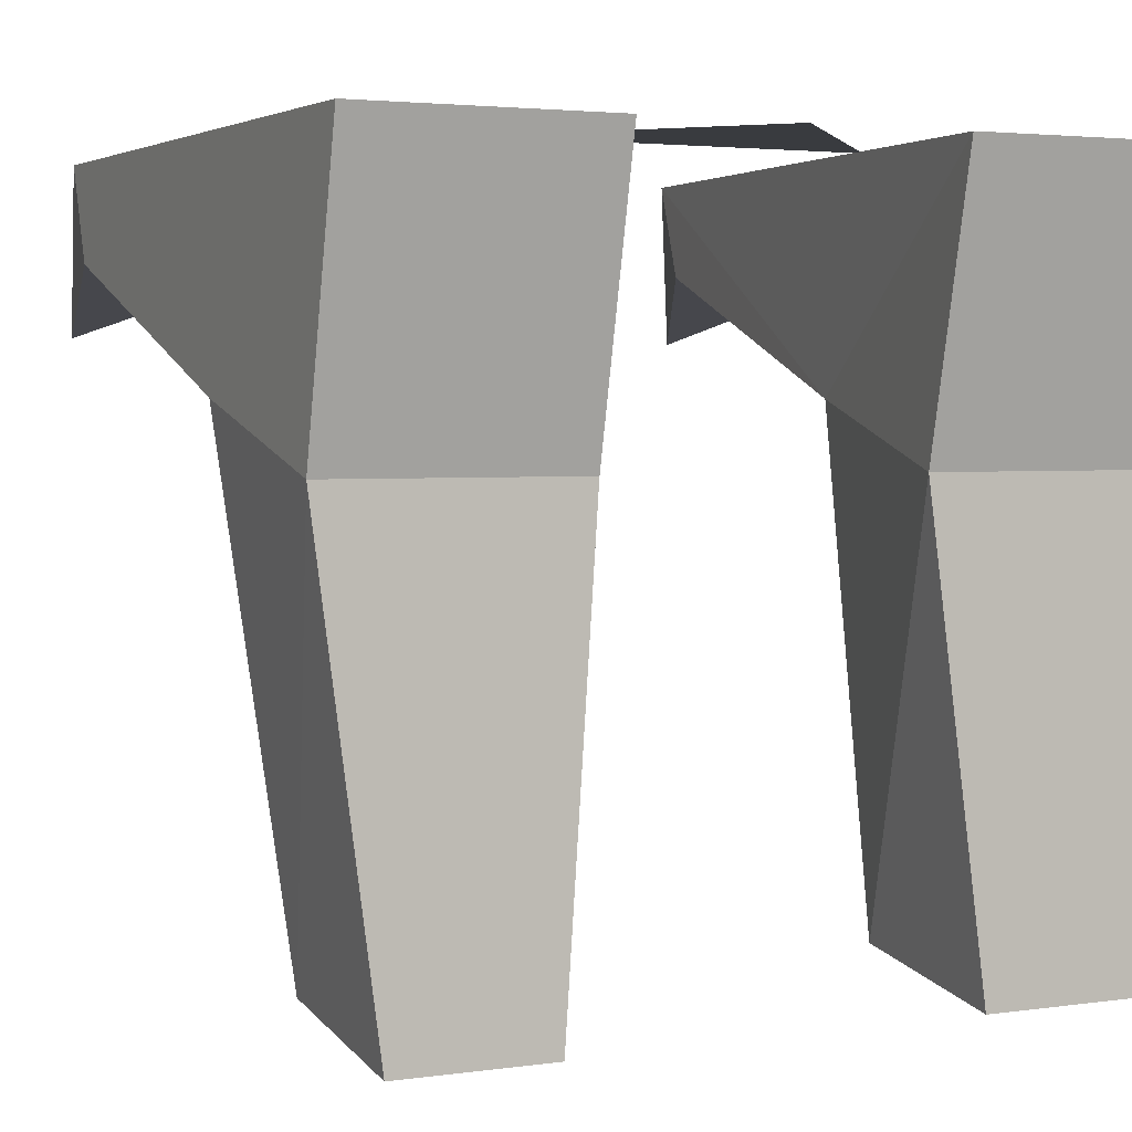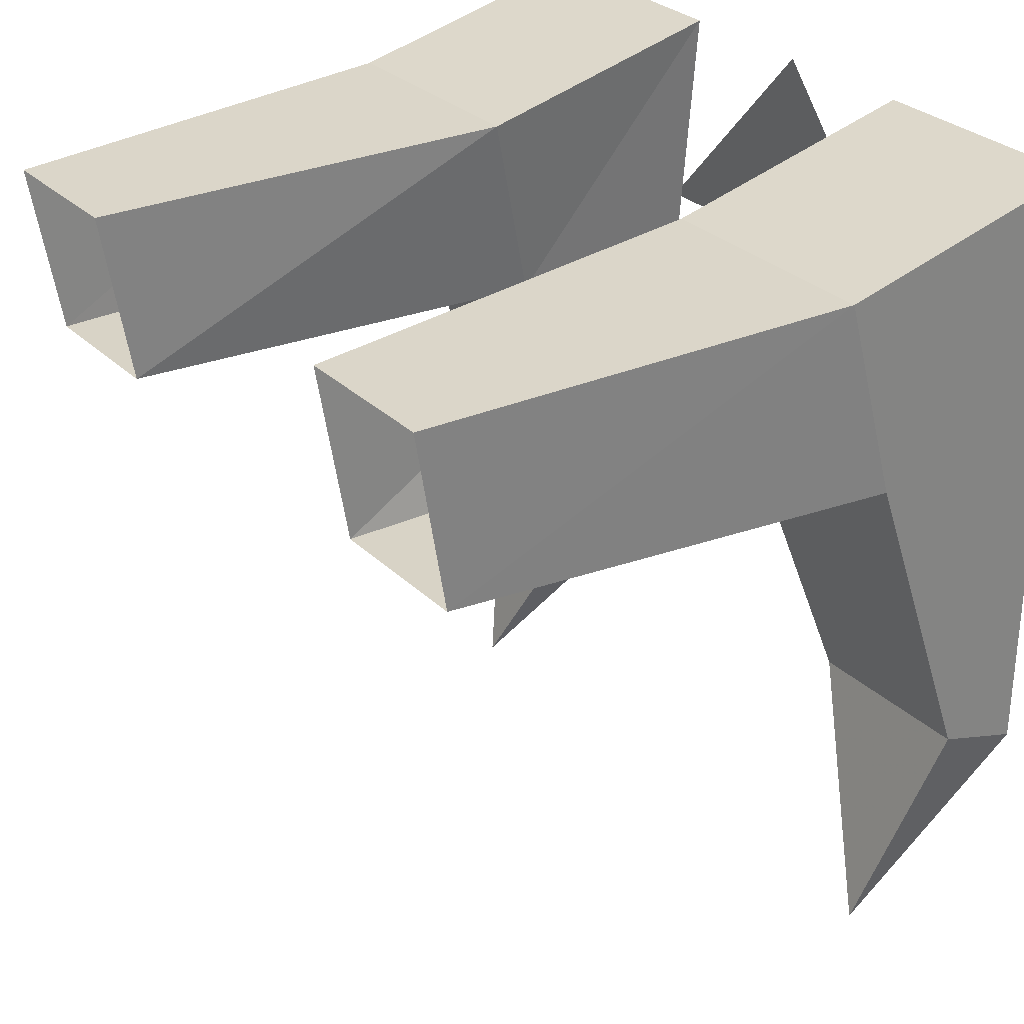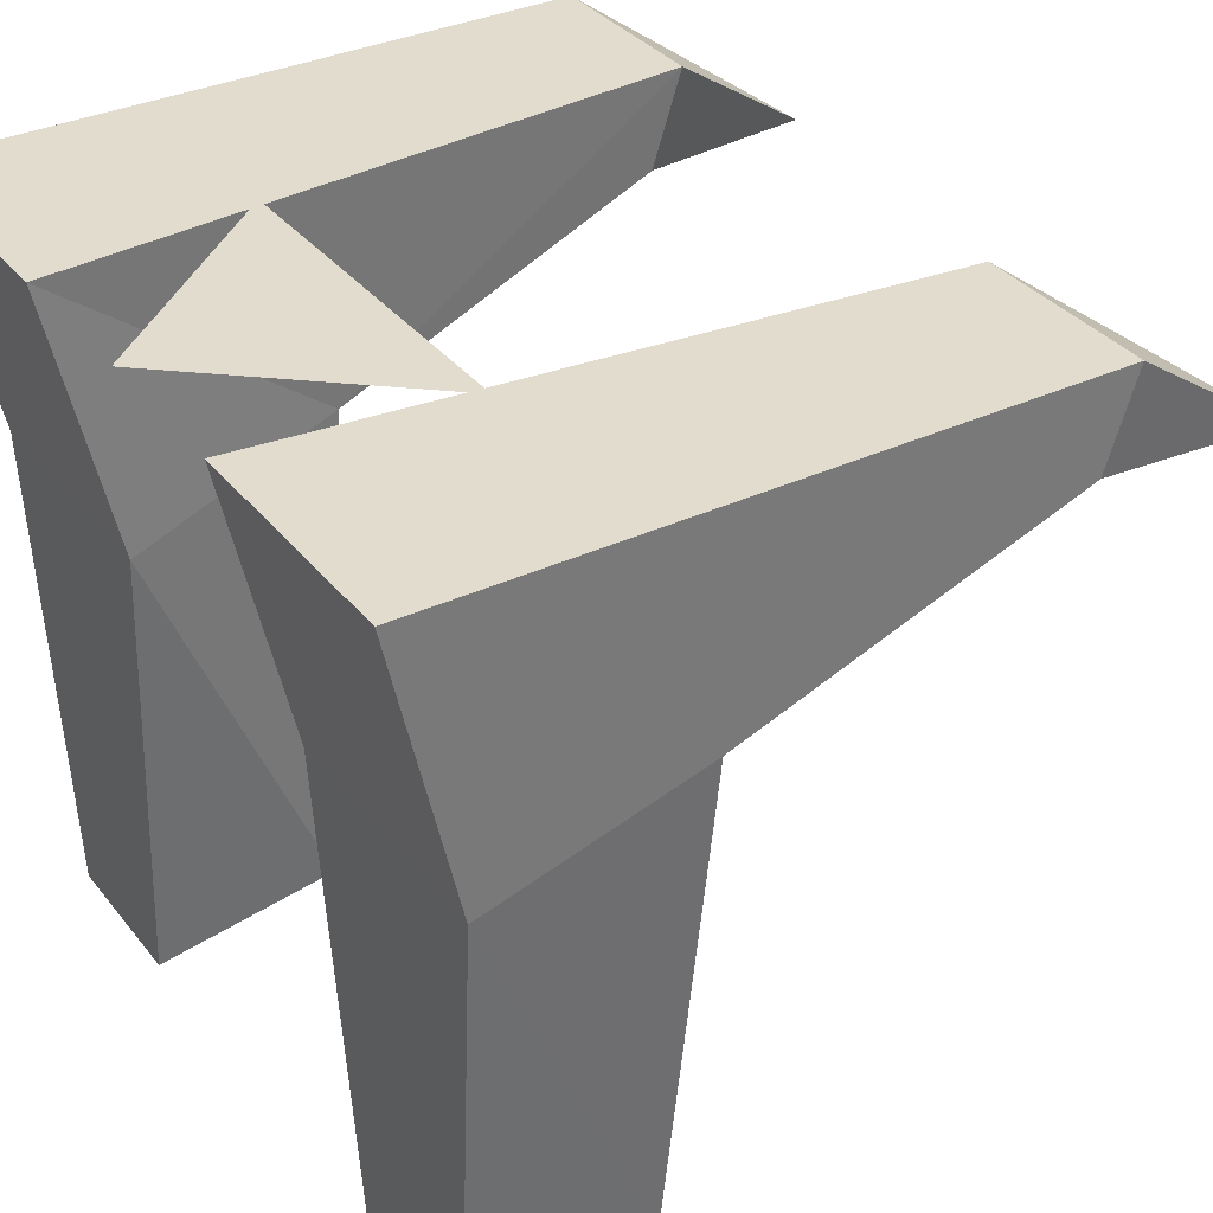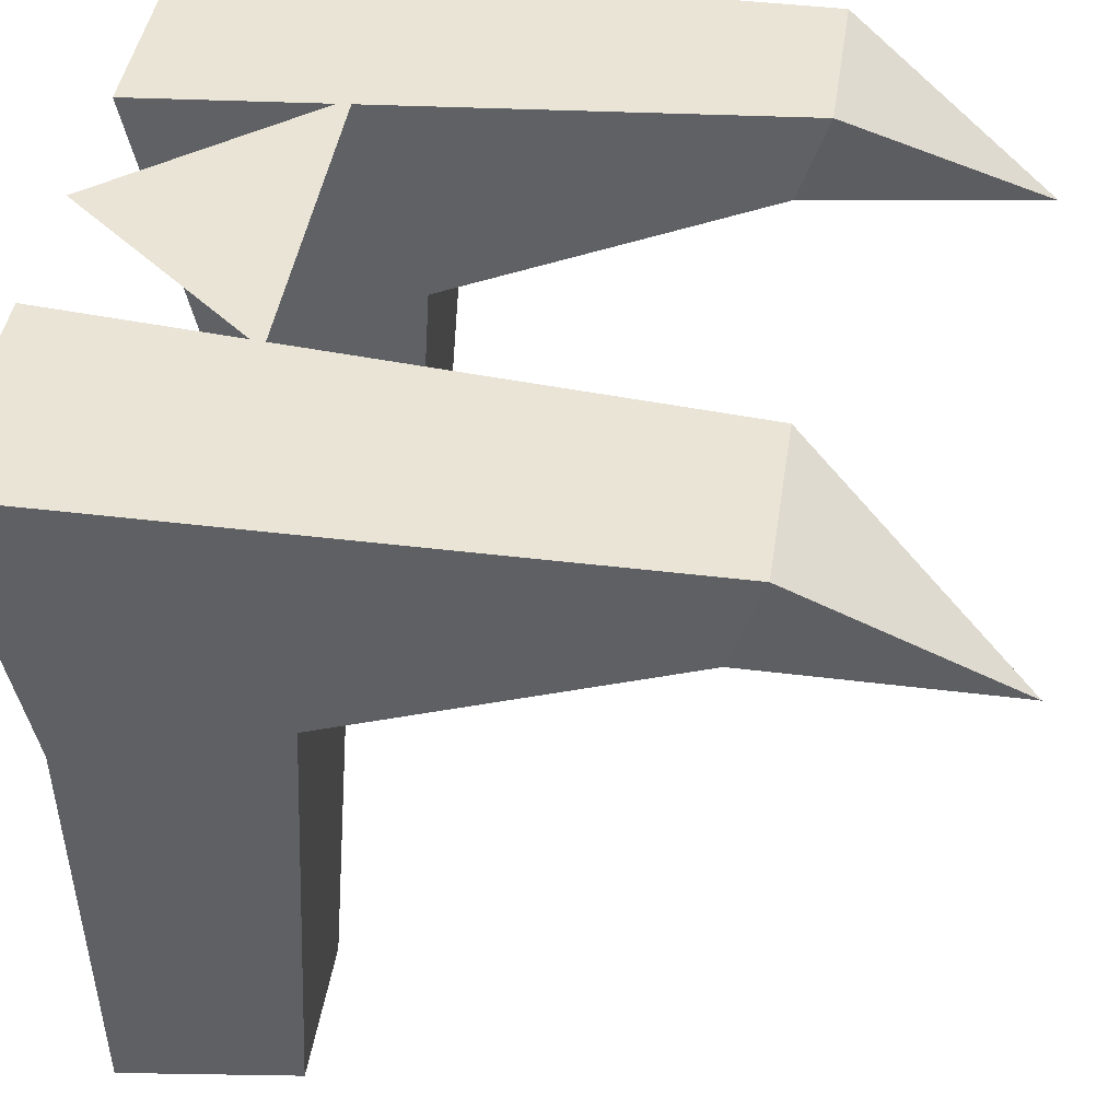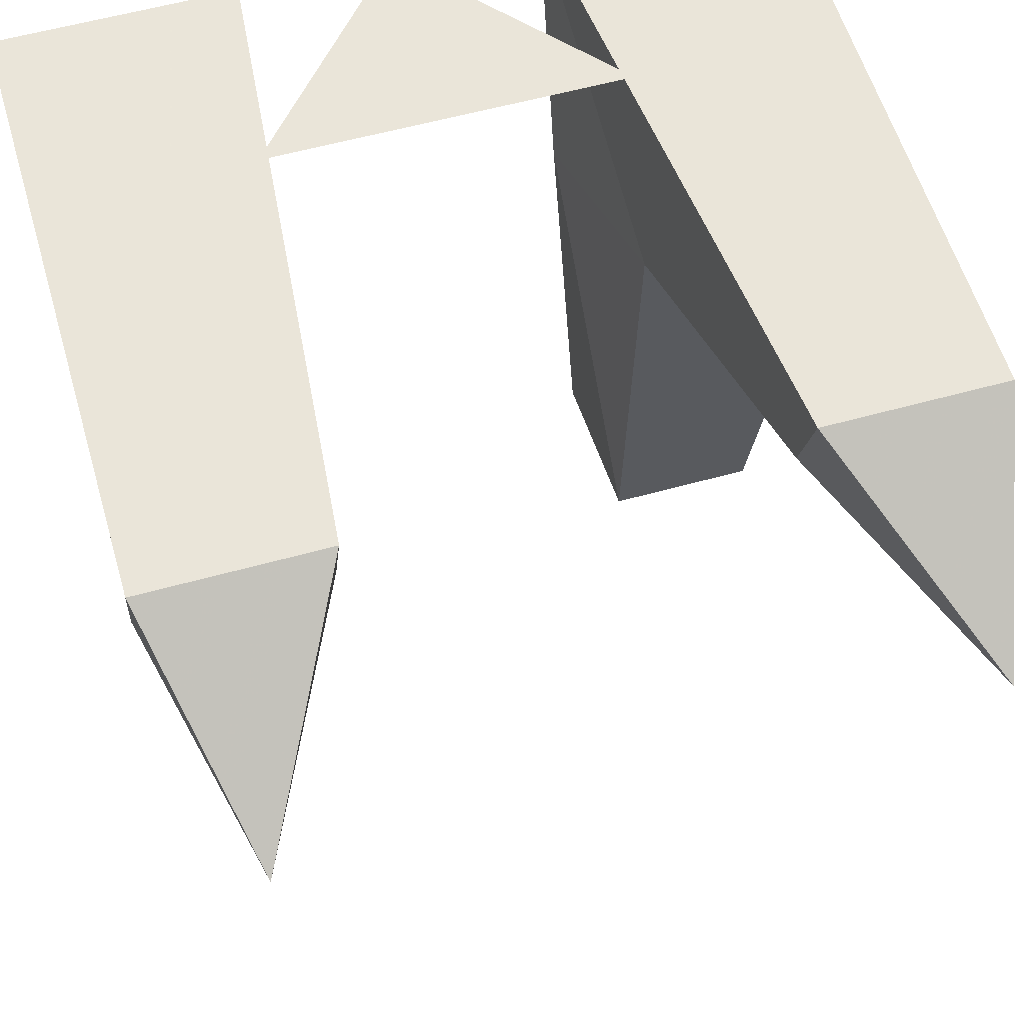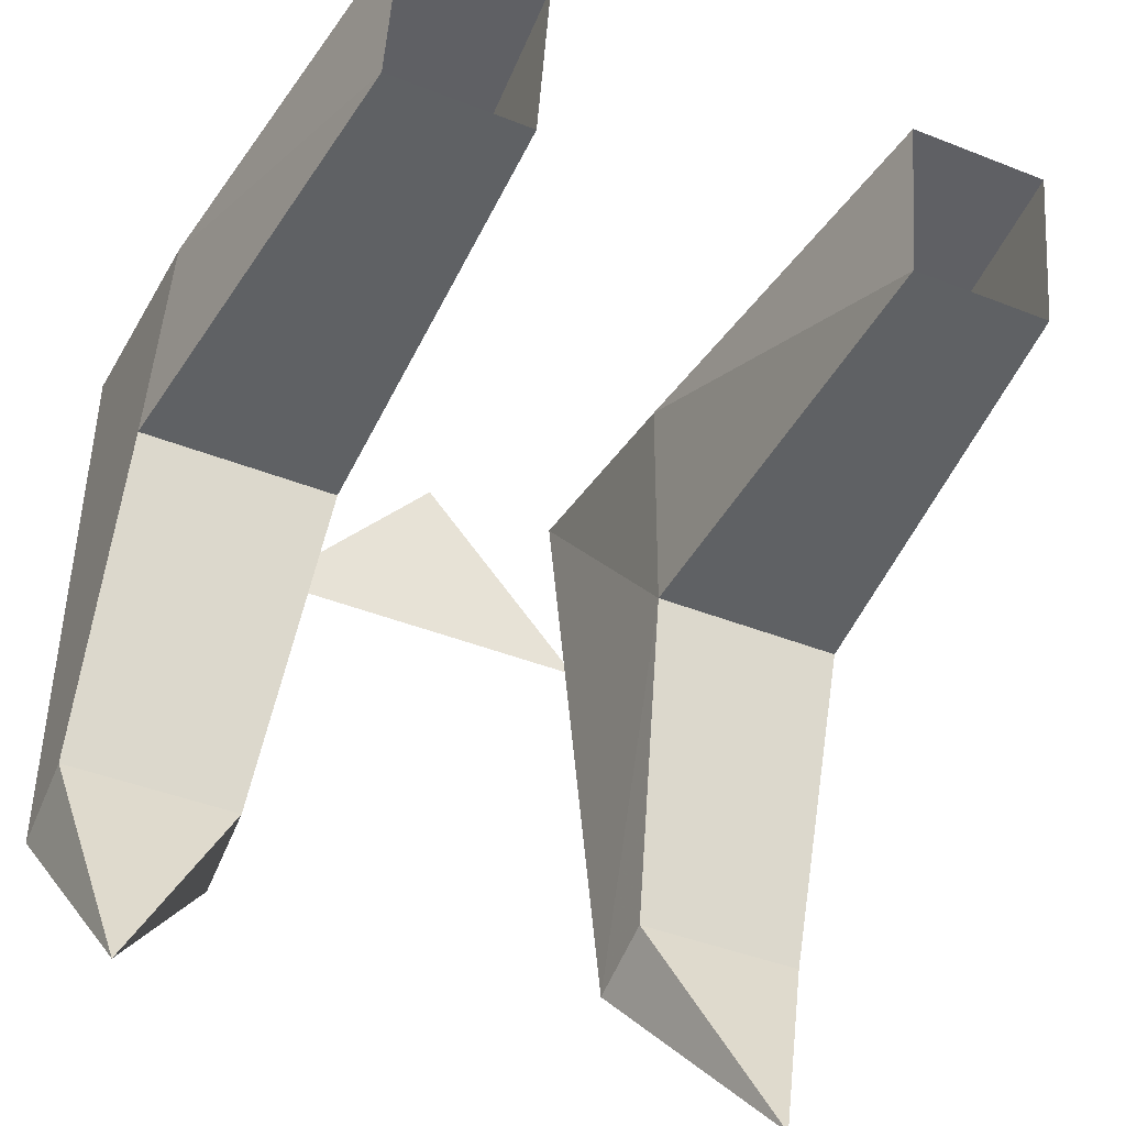
<metadata>
{"format":"obj","ext":"obj","renderer":"f3d","projection":"perspective","resolution":1024,"background":"white","views":[{"elev":3.1,"azim":-26.4,"up":"+Y"},{"elev":29.7,"azim":53.9,"up":"+Z"},{"elev":34.1,"azim":57.6,"up":"+Y"},{"elev":42.5,"azim":98.4,"up":"+Y"},{"elev":57.7,"azim":163.8,"up":"+Y"},{"elev":-43.4,"azim":-25.0,"up":"+Z"}]}
</metadata>
<code>
v 0.03906 0.04688 0.03906
v 0.1016 0.04688 0.03906
v 0.1016 0.04688 -0.125
v 0.05469 0.04688 -0.125
v 0.04688 -0.007812 -0.03125
v 0.03906 -0.02344 0.02344
v 0.1016 -0.02344 0.02344
v 0.1016 -0.007812 -0.03125
v 0.1016 0.02344 -0.1172
v 0.05469 0.02344 -0.1172
v 0.05469 -0.1328 -0.02344
v 0.05469 -0.1406 0.02344
v 0.09375 -0.1406 0.02344
v 0.09375 -0.1328 -0.02344
v -0.1016 0.04688 0.03906
v -0.03906 0.04688 0.03906
v -0.05469 0.04688 -0.125
v -0.1016 0.04688 -0.125
v -0.1016 -0.007812 -0.03125
v -0.1016 -0.02344 0.02344
v -0.03906 -0.02344 0.02344
v -0.04688 -0.007812 -0.03125
v -0.05469 0.02344 -0.1172
v -0.1016 0.02344 -0.1172
v -0.04688 -0.1328 -0.02344
v -0.08594 -0.1328 -0.02344
v -0.08594 -0.1406 0.02344
v -0.04688 -0.1406 0.02344
v 0.04688 0.04688 -0.01562
v -0.04688 0.04688 -0.01562
v 0 0.04688 0.03906
v -0.08594 0.007812 -0.1797
v 0.08594 0.007812 -0.1797
f 1 2 3
f 1 3 4
f 1 4 5
f 2 8 3
f 3 9 10
f 3 10 4
f 4 10 5
f 15 16 17
f 15 17 18
f 15 18 19
f 16 22 17
f 17 23 18
f 29 30 31
f 11 12 12
f 11 12 11
f 14 13 13
f 14 13 14
f 25 28 28
f 25 28 25
f 26 27 27
f 26 27 26
f 1 5 6
f 1 6 2
f 2 6 7
f 2 7 8
f 3 8 9
f 5 10 9
f 5 9 8
f 15 19 20
f 15 20 21
f 15 21 16
f 16 21 22
f 17 22 23
f 18 23 24
f 18 24 19
f 19 24 22
f 22 24 23
f 23 24 32
f 23 32 17
f 17 32 18
f 18 32 24
f 33 9 10
f 33 10 4
f 33 4 3
f 33 3 9
f 5 8 11
f 5 11 6
f 6 11 12
f 6 12 7
f 7 12 13
f 7 13 14
f 7 14 8
f 8 14 11
f 19 22 25
f 19 25 26
f 19 26 20
f 20 26 27
f 20 27 28
f 20 28 21
f 21 28 25
f 21 25 22

</code>
